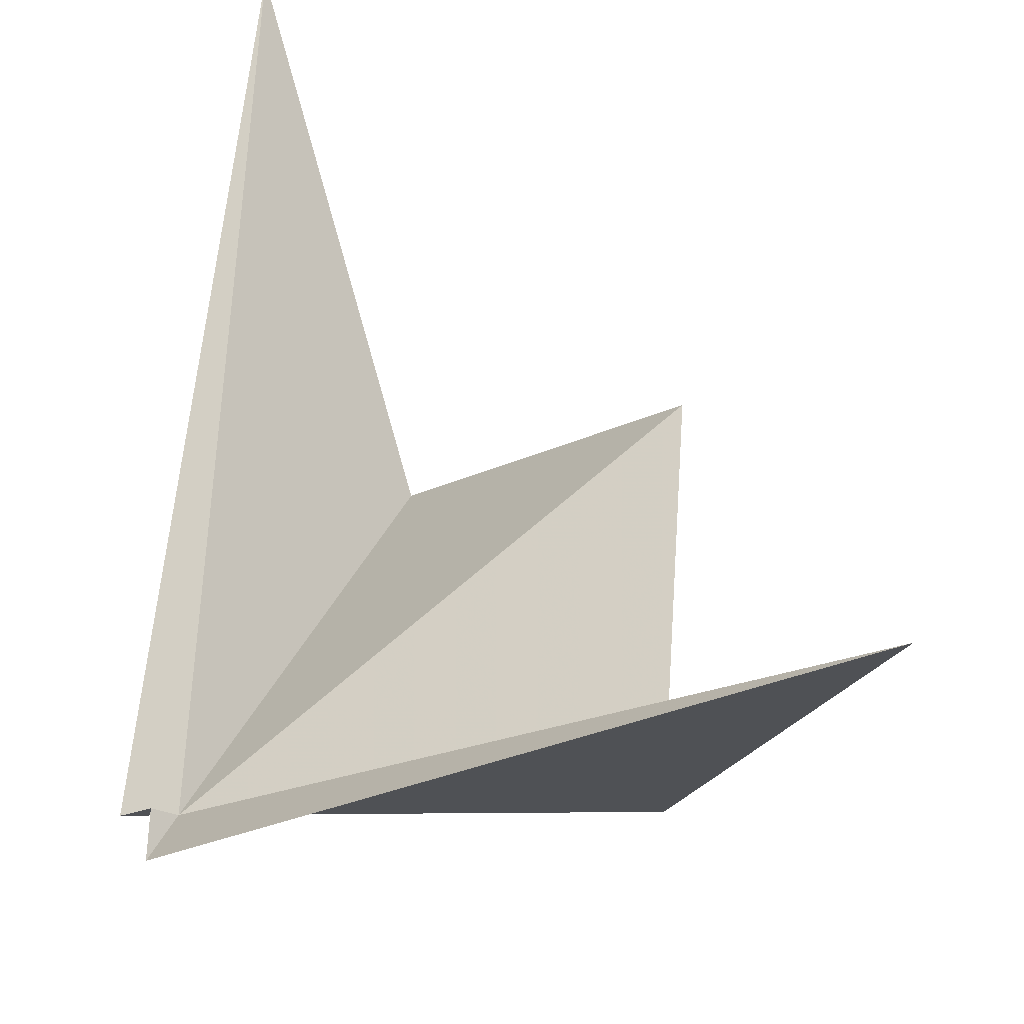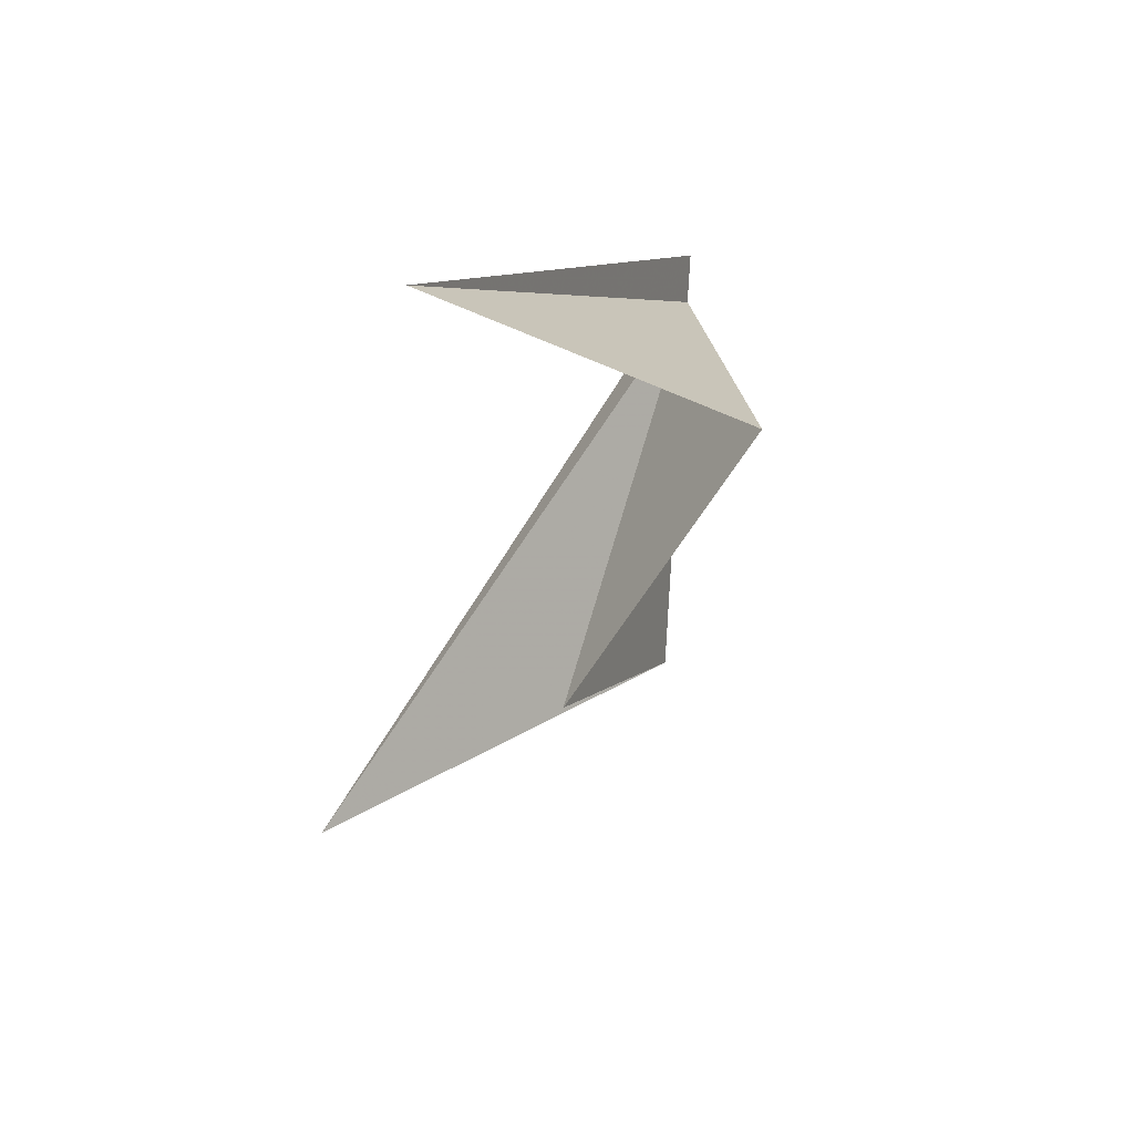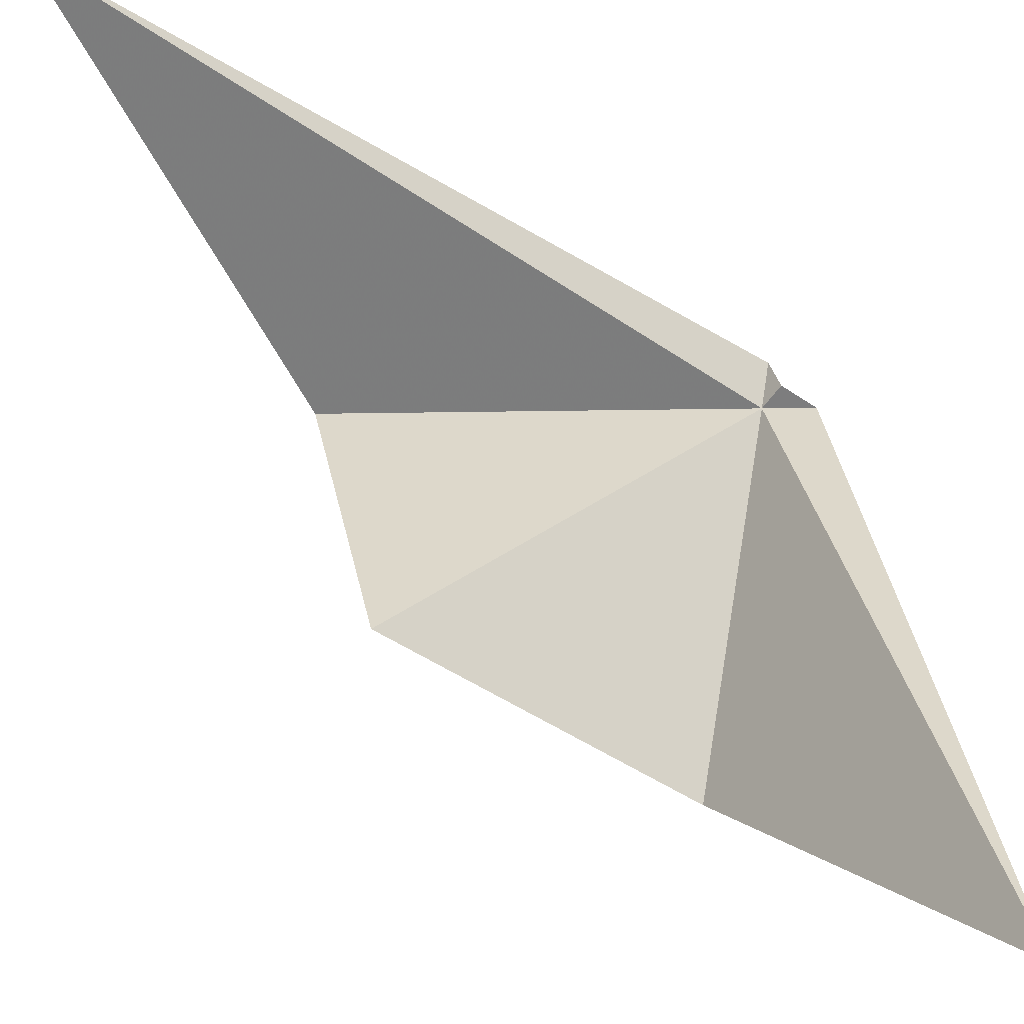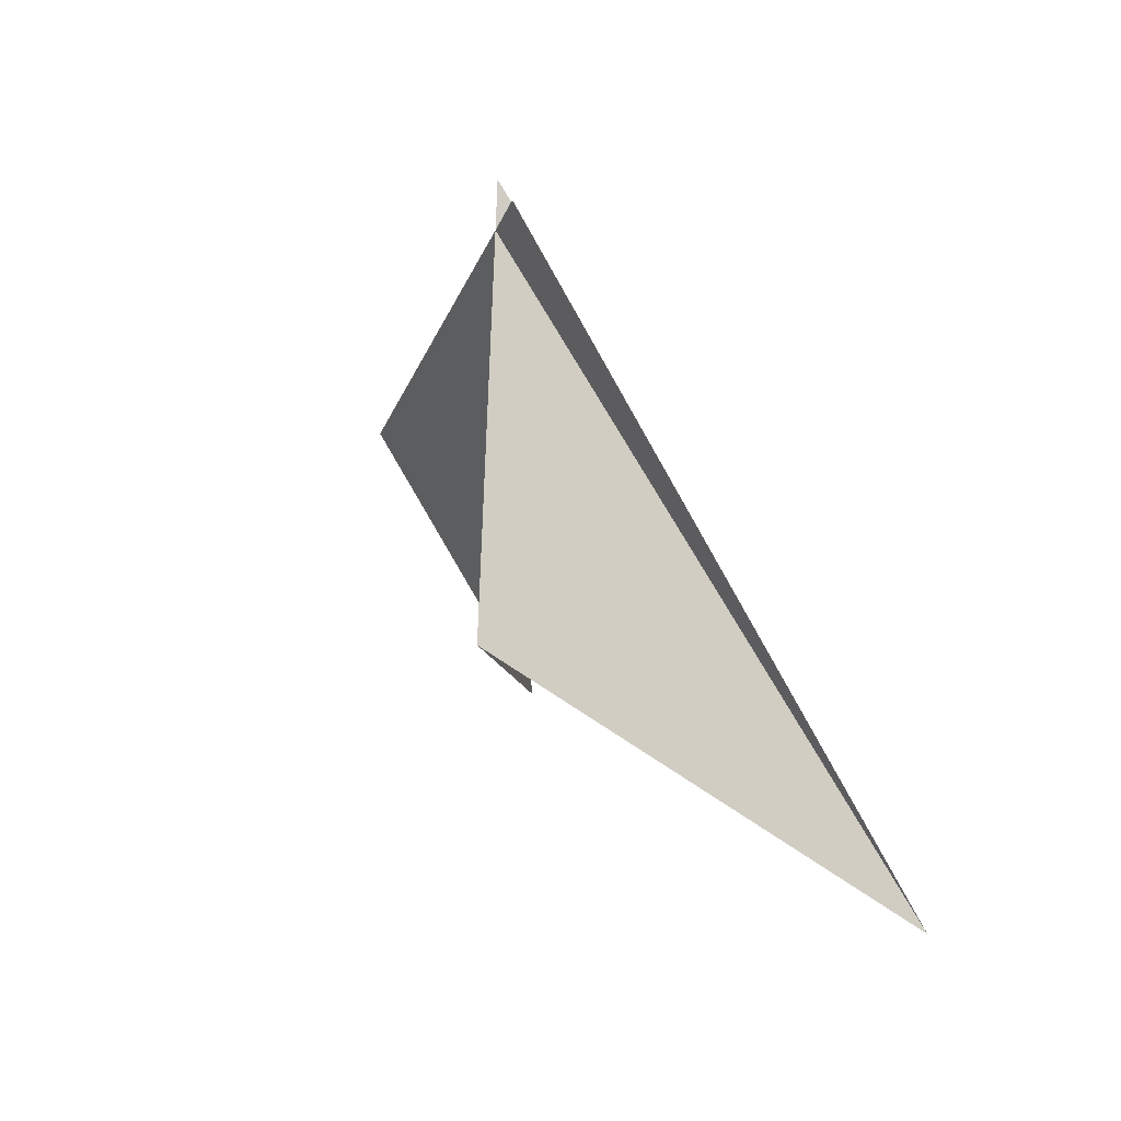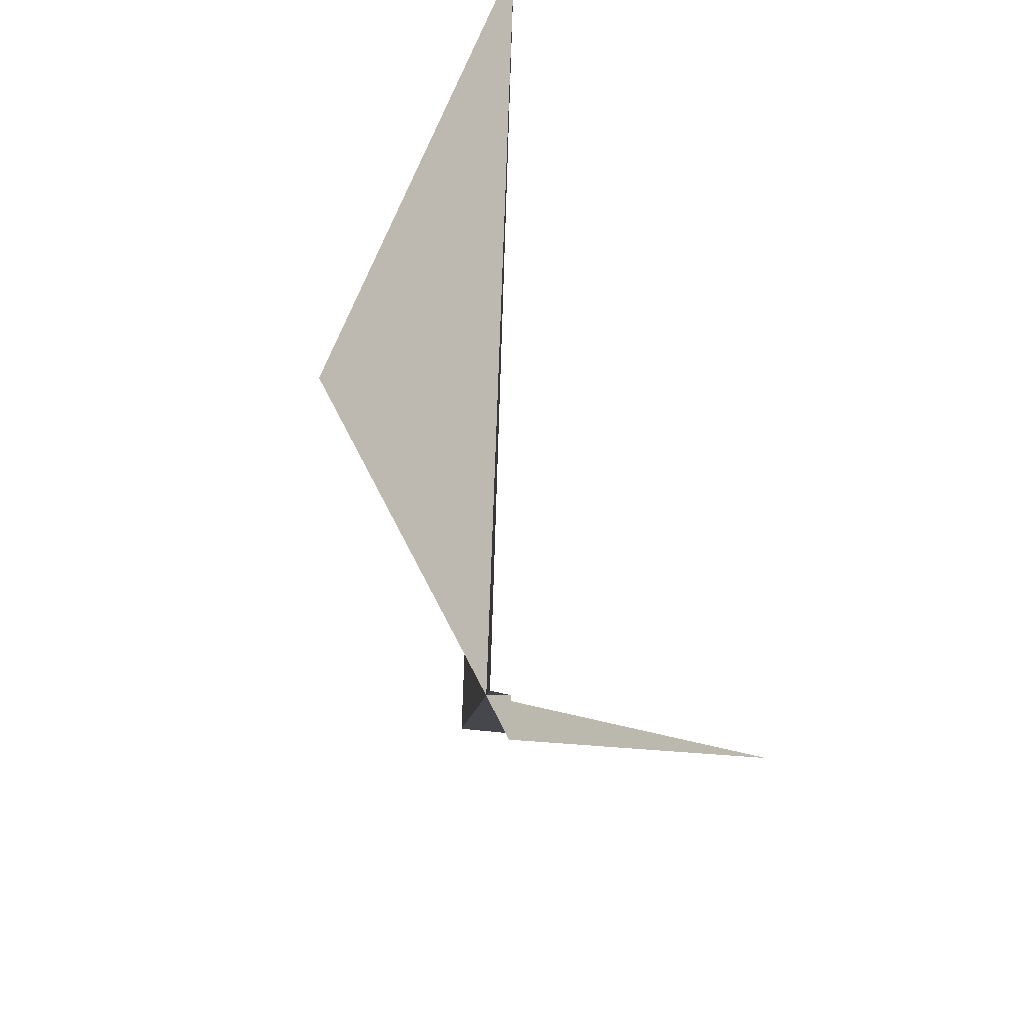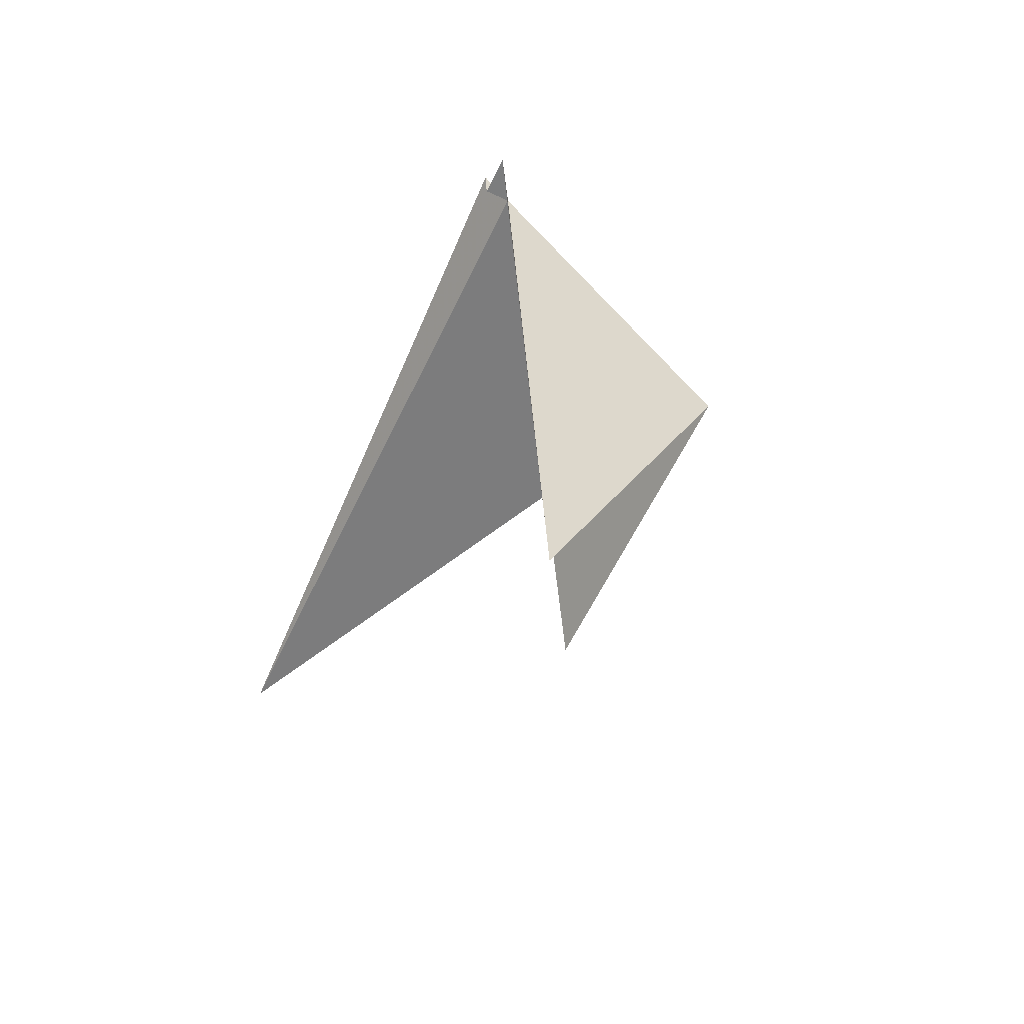
<metadata>
{"format":"obj","ext":"obj","renderer":"f3d","projection":"perspective","resolution":1024,"background":"white","views":[{"elev":34.7,"azim":-55.6,"up":"+Z"},{"elev":31.3,"azim":72.3,"up":"+Y"},{"elev":67.5,"azim":107.1,"up":"+Z"},{"elev":-35.5,"azim":-120.5,"up":"+Y"},{"elev":55.0,"azim":-127.0,"up":"+Y"},{"elev":55.6,"azim":47.8,"up":"+Y"}]}
</metadata>
<code>
v 3.904 -74.06 -2.504
v 3.904 -75.94 -1.174
v 3.756 -74.08 -2.532
v 3.846 -74.03 -2.458
v 3.846 -73.92 -2.532
v 4.358 -75.15 -2.288
v 5.074 -74.73 -1.704
v 5.53 -73.12 -1.176
v 5.074 -73.91 -2.29
f 1 4 3
f 1 6 7
f 1 7 9
f 1 3 2
f 1 5 4
f 1 8 5
f 1 9 8
f 1 2 6

</code>
